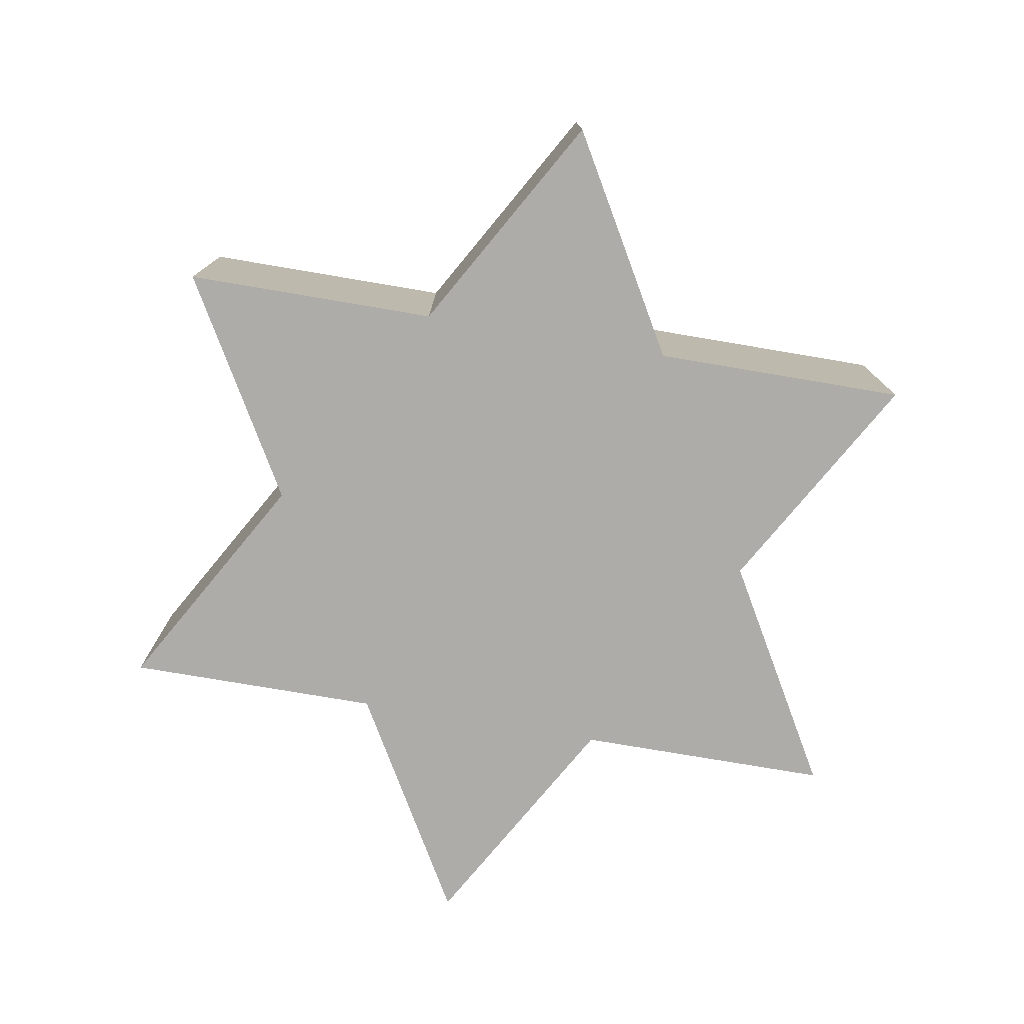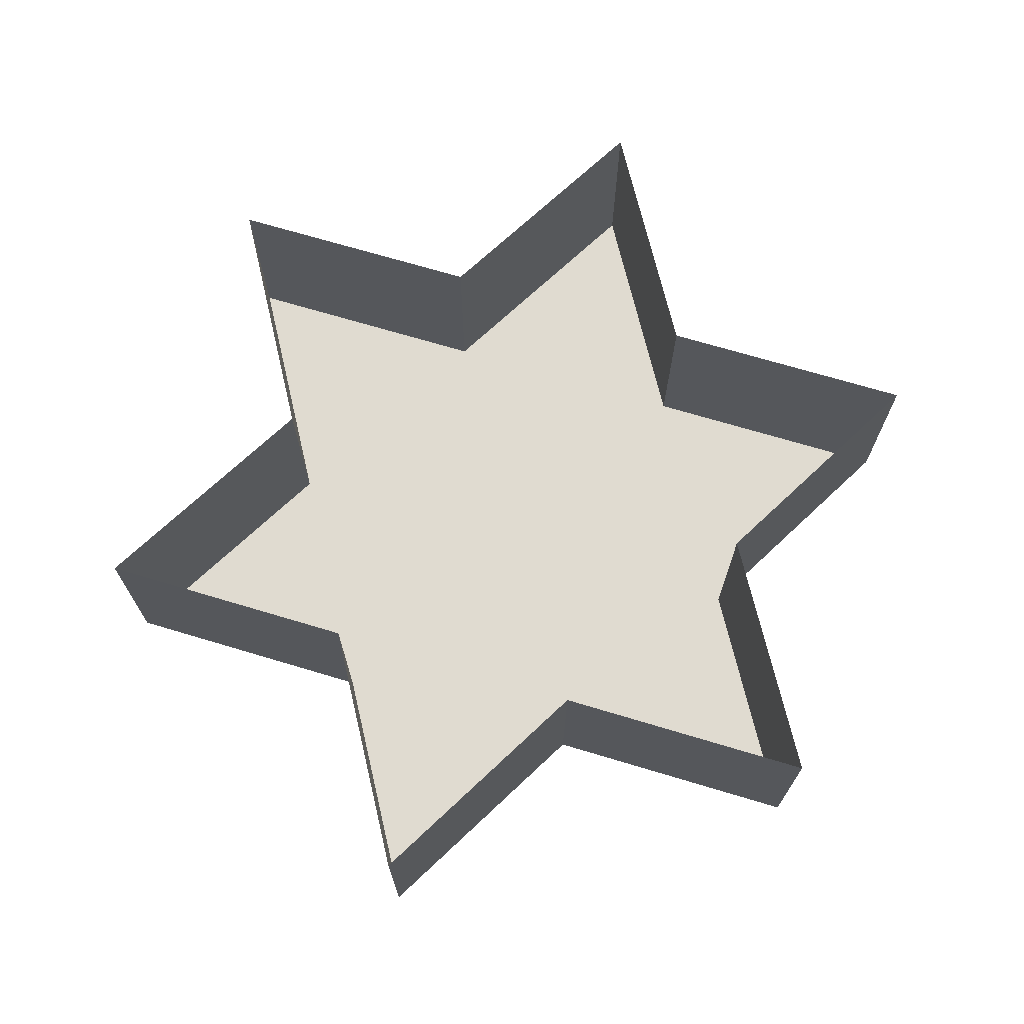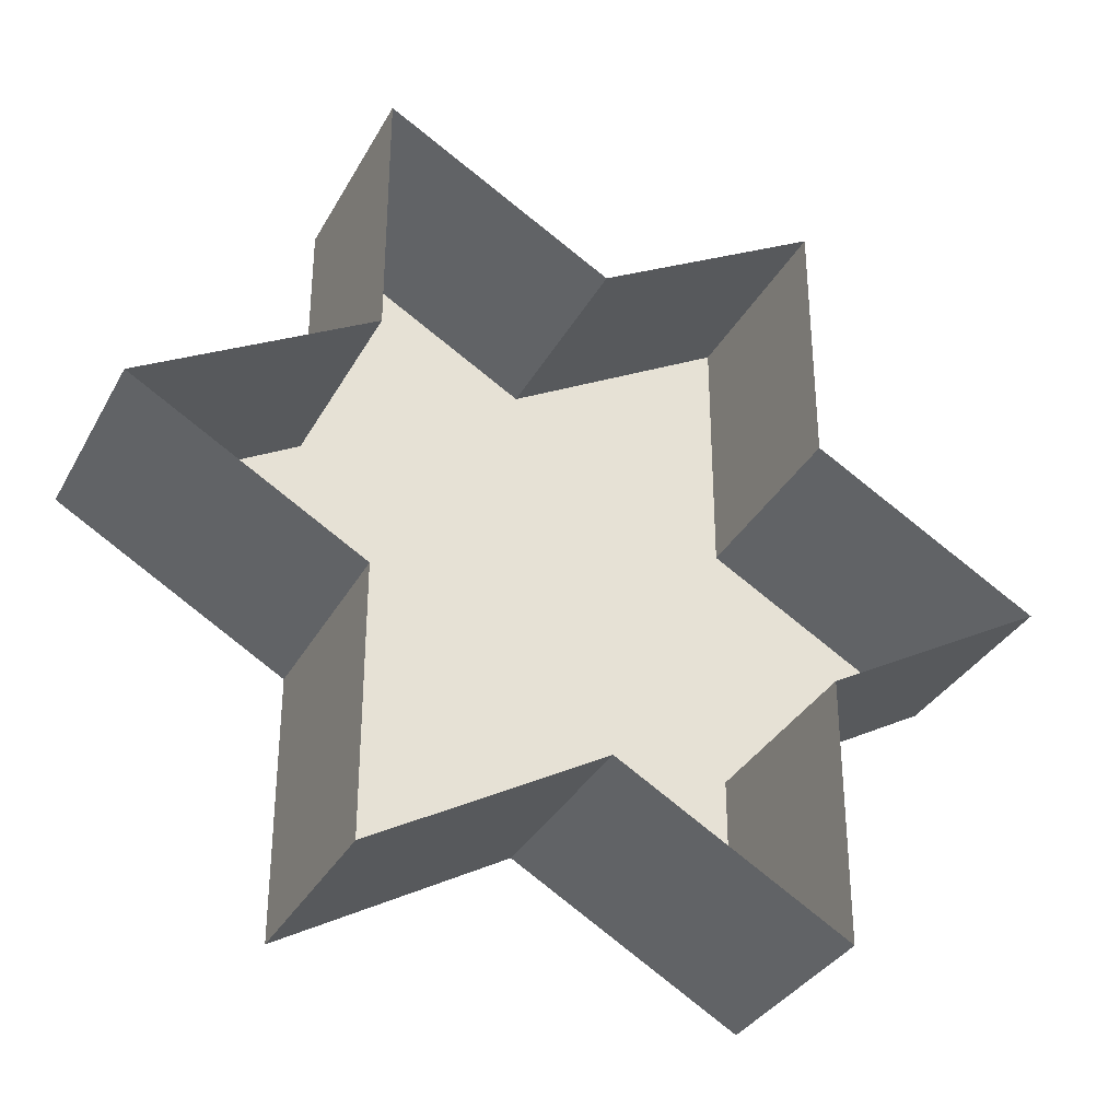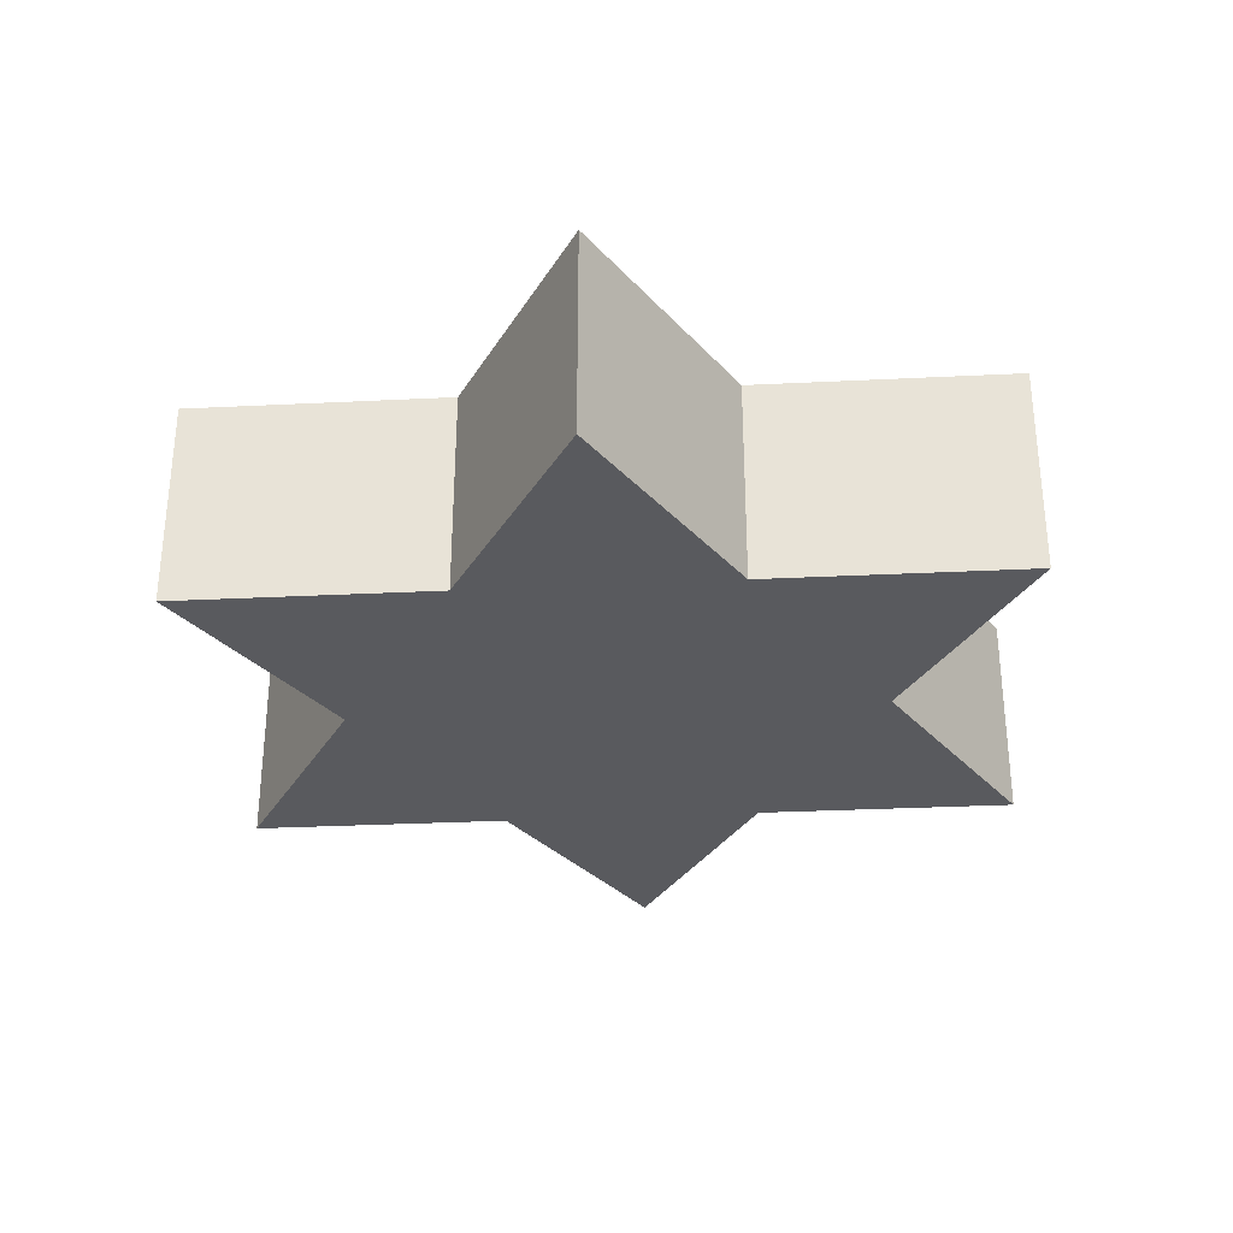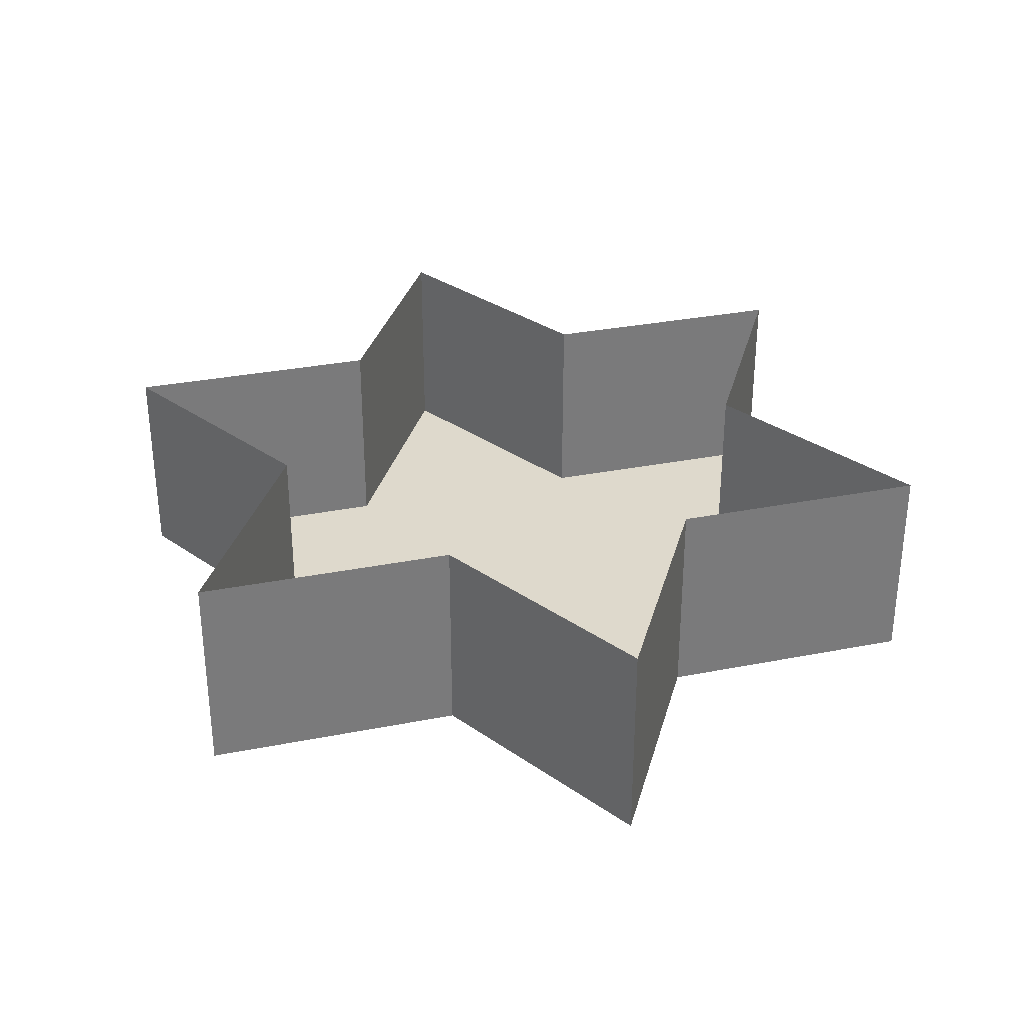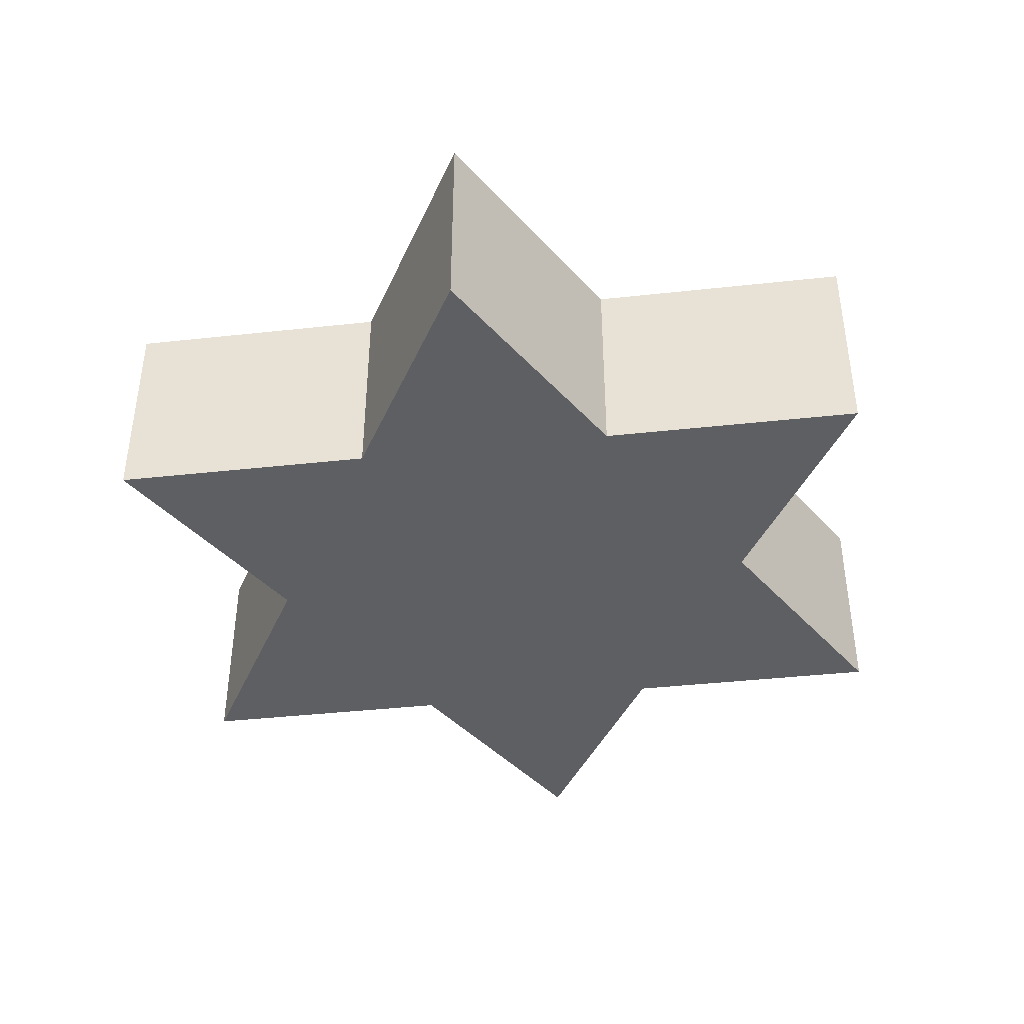
<metadata>
{"format":"obj","ext":"obj","renderer":"f3d","projection":"perspective","resolution":1024,"background":"white","views":[{"elev":-76.8,"azim":-99.6,"up":"+Y"},{"elev":70.2,"azim":106.7,"up":"+Y"},{"elev":-33.8,"azim":154.8,"up":"+Z"},{"elev":-31.3,"azim":94.0,"up":"+Y"},{"elev":31.9,"azim":14.5,"up":"+Y"},{"elev":-41.1,"azim":-142.4,"up":"+Y"}]}
</metadata>
<code>
o #ID13
v 0.01611 0.05166 0.2368
v 0.02246 0.05755 0.2332
v 0.01611 0.05755 0.2368
v 0.02246 0.05166 0.2332
v 0.02246 0.05166 0.2332
v 0.01611 0.05166 0.2368
v 0.02246 0.05755 0.2332
v 0.01611 0.05755 0.2368
v 0.01611 0.05755 0.2368
v 0.01611 0.05166 0.2442
v 0.01611 0.05166 0.2368
v 0.01611 0.05755 0.2442
v 0.01611 0.05755 0.2442
v 0.01611 0.05755 0.2368
v 0.01611 0.05166 0.2442
v 0.01611 0.05166 0.2368
v 0.01611 0.05166 0.2442
v 0.009761 0.05166 0.2405
v 0.01611 0.05166 0.2368
v 0.01611 0.05166 0.2295
v 0.009753 0.05166 0.2258
v 0.01611 0.05166 0.2222
v 0.003409 0.05166 0.2295
v -0.002943 0.05166 0.2332
v 0.02246 0.05166 0.2332
v 0.003409 0.05166 0.2368
v 0.003409 0.05166 0.2442
v 0.003409 0.05166 0.2222
v 0.009753 0.05166 0.2258
v 0.003409 0.05166 0.2222
v 0.003409 0.05166 0.2295
v 0.003409 0.05166 0.2442
v 0.009761 0.05166 0.2405
v 0.003409 0.05166 0.2368
v 0.01611 0.05166 0.2368
v -0.002943 0.05166 0.2332
v 0.02246 0.05166 0.2332
v 0.01611 0.05166 0.2295
v 0.01611 0.05166 0.2222
v 0.01611 0.05166 0.2442
v 0.02246 0.05755 0.2332
v 0.01611 0.05166 0.2295
v 0.01611 0.05755 0.2295
v 0.02246 0.05166 0.2332
v 0.02246 0.05166 0.2332
v 0.02246 0.05755 0.2332
v 0.01611 0.05166 0.2295
v 0.01611 0.05755 0.2295
v 0.009761 0.05166 0.2405
v 0.01611 0.05755 0.2442
v 0.009761 0.05755 0.2405
v 0.01611 0.05166 0.2442
v 0.01611 0.05166 0.2442
v 0.009761 0.05166 0.2405
v 0.01611 0.05755 0.2442
v 0.009761 0.05755 0.2405
v 0.009761 0.05166 0.2405
v 0.003409 0.05755 0.2442
v 0.003409 0.05166 0.2442
v 0.009761 0.05755 0.2405
v 0.009761 0.05755 0.2405
v 0.009761 0.05166 0.2405
v 0.003409 0.05755 0.2442
v 0.003409 0.05166 0.2442
v 0.003409 0.05755 0.2442
v 0.003409 0.05166 0.2368
v 0.003409 0.05166 0.2442
v 0.003409 0.05755 0.2368
v 0.003409 0.05755 0.2368
v 0.003409 0.05755 0.2442
v 0.003409 0.05166 0.2368
v 0.003409 0.05166 0.2442
v 0.003409 0.05166 0.2368
v -0.002943 0.05755 0.2332
v -0.002943 0.05166 0.2332
v 0.003409 0.05755 0.2368
v 0.003409 0.05755 0.2368
v 0.003409 0.05166 0.2368
v -0.002943 0.05755 0.2332
v -0.002943 0.05166 0.2332
v 0.003409 0.05755 0.2295
v -0.002943 0.05166 0.2332
v -0.002943 0.05755 0.2332
v 0.003409 0.05166 0.2295
v 0.003409 0.05166 0.2295
v 0.003409 0.05755 0.2295
v -0.002943 0.05166 0.2332
v -0.002943 0.05755 0.2332
v 0.003409 0.05755 0.2295
v 0.003409 0.05166 0.2222
v 0.003409 0.05166 0.2295
v 0.003409 0.05755 0.2222
v 0.003409 0.05755 0.2222
v 0.003409 0.05755 0.2295
v 0.003409 0.05166 0.2222
v 0.003409 0.05166 0.2295
v 0.009753 0.05755 0.2258
v 0.003409 0.05166 0.2222
v 0.003409 0.05755 0.2222
v 0.009753 0.05166 0.2258
v 0.009753 0.05166 0.2258
v 0.009753 0.05755 0.2258
v 0.003409 0.05166 0.2222
v 0.003409 0.05755 0.2222
v 0.01611 0.05755 0.2222
v 0.009753 0.05166 0.2258
v 0.009753 0.05755 0.2258
v 0.01611 0.05166 0.2222
v 0.01611 0.05166 0.2222
v 0.01611 0.05755 0.2222
v 0.009753 0.05166 0.2258
v 0.009753 0.05755 0.2258
v 0.01611 0.05755 0.2222
v 0.01611 0.05166 0.2295
v 0.01611 0.05166 0.2222
v 0.01611 0.05755 0.2295
v 0.01611 0.05755 0.2295
v 0.01611 0.05755 0.2222
v 0.01611 0.05166 0.2295
v 0.01611 0.05166 0.2222
f 1 2 3
f 2 1 4
f 5 6 7
f 8 7 6
f 9 10 11
f 10 9 12
f 13 14 15
f 16 15 14
f 17 18 19
f 20 21 22
f 21 20 23
f 23 20 24
f 24 20 25
f 24 25 19
f 24 19 26
f 26 19 18
f 26 18 27
f 23 28 21
f 29 30 31
f 32 33 34
f 33 35 34
f 34 35 36
f 35 37 36
f 37 38 36
f 36 38 31
f 31 38 29
f 39 29 38
f 35 33 40
f 41 42 43
f 42 41 44
f 45 46 47
f 48 47 46
f 49 50 51
f 50 49 52
f 53 54 55
f 56 55 54
f 57 58 59
f 58 57 60
f 61 62 63
f 64 63 62
f 65 66 67
f 66 65 68
f 69 70 71
f 72 71 70
f 73 74 75
f 74 73 76
f 77 78 79
f 80 79 78
f 81 82 83
f 82 81 84
f 85 86 87
f 88 87 86
f 89 90 91
f 90 89 92
f 93 94 95
f 96 95 94
f 97 98 99
f 98 97 100
f 101 102 103
f 104 103 102
f 105 106 107
f 106 105 108
f 109 110 111
f 112 111 110
f 113 114 115
f 114 113 116
f 117 118 119
f 120 119 118

</code>
